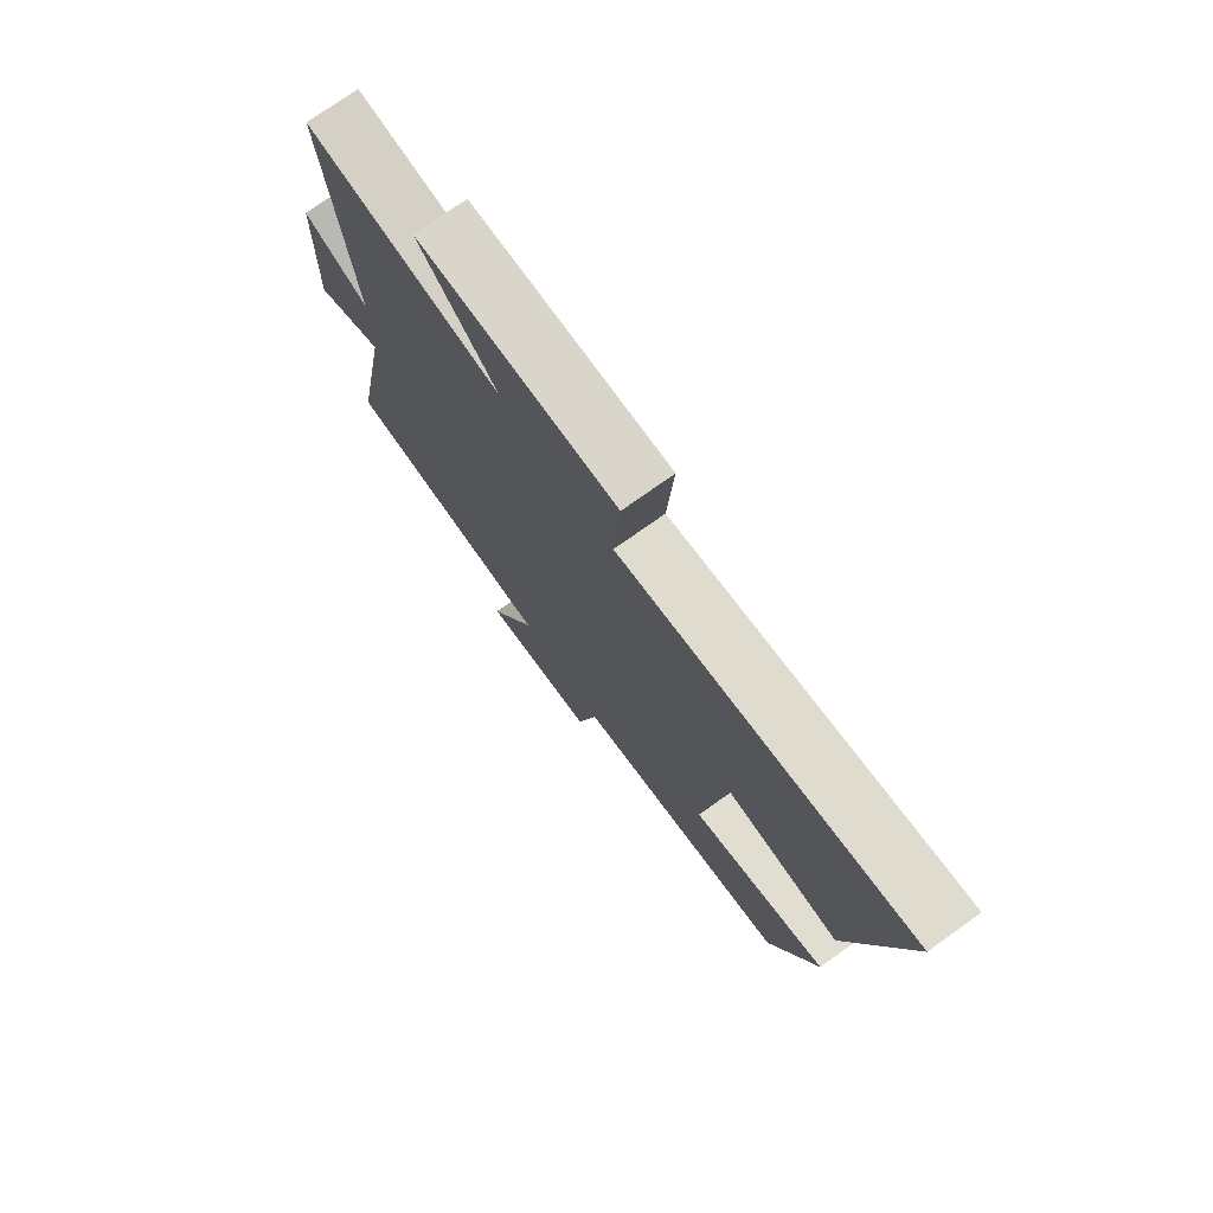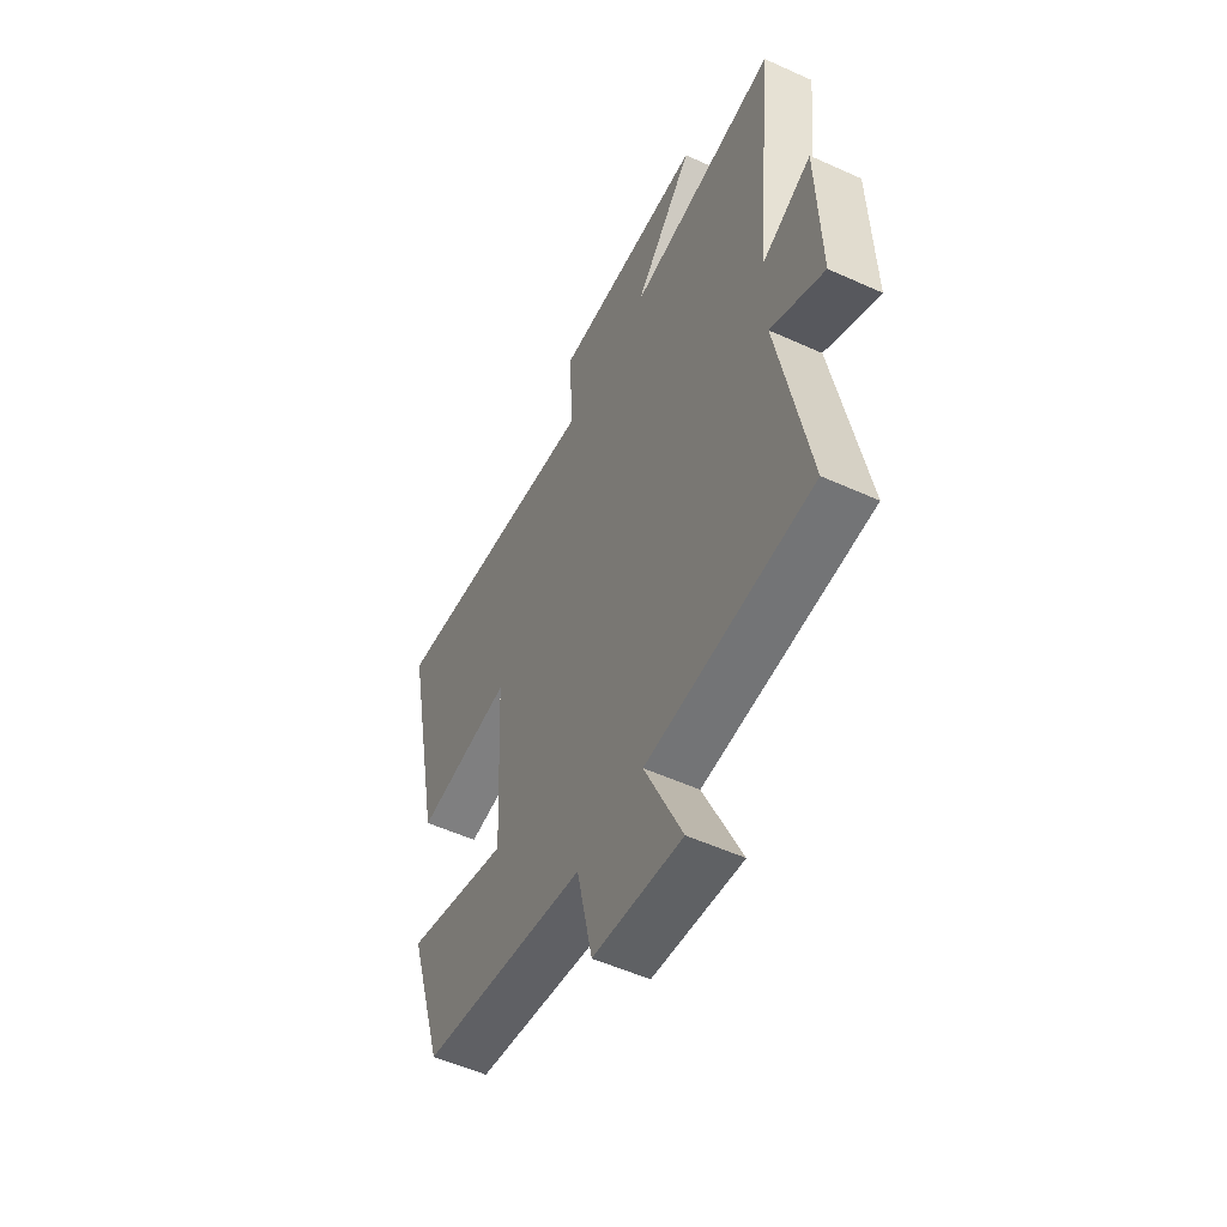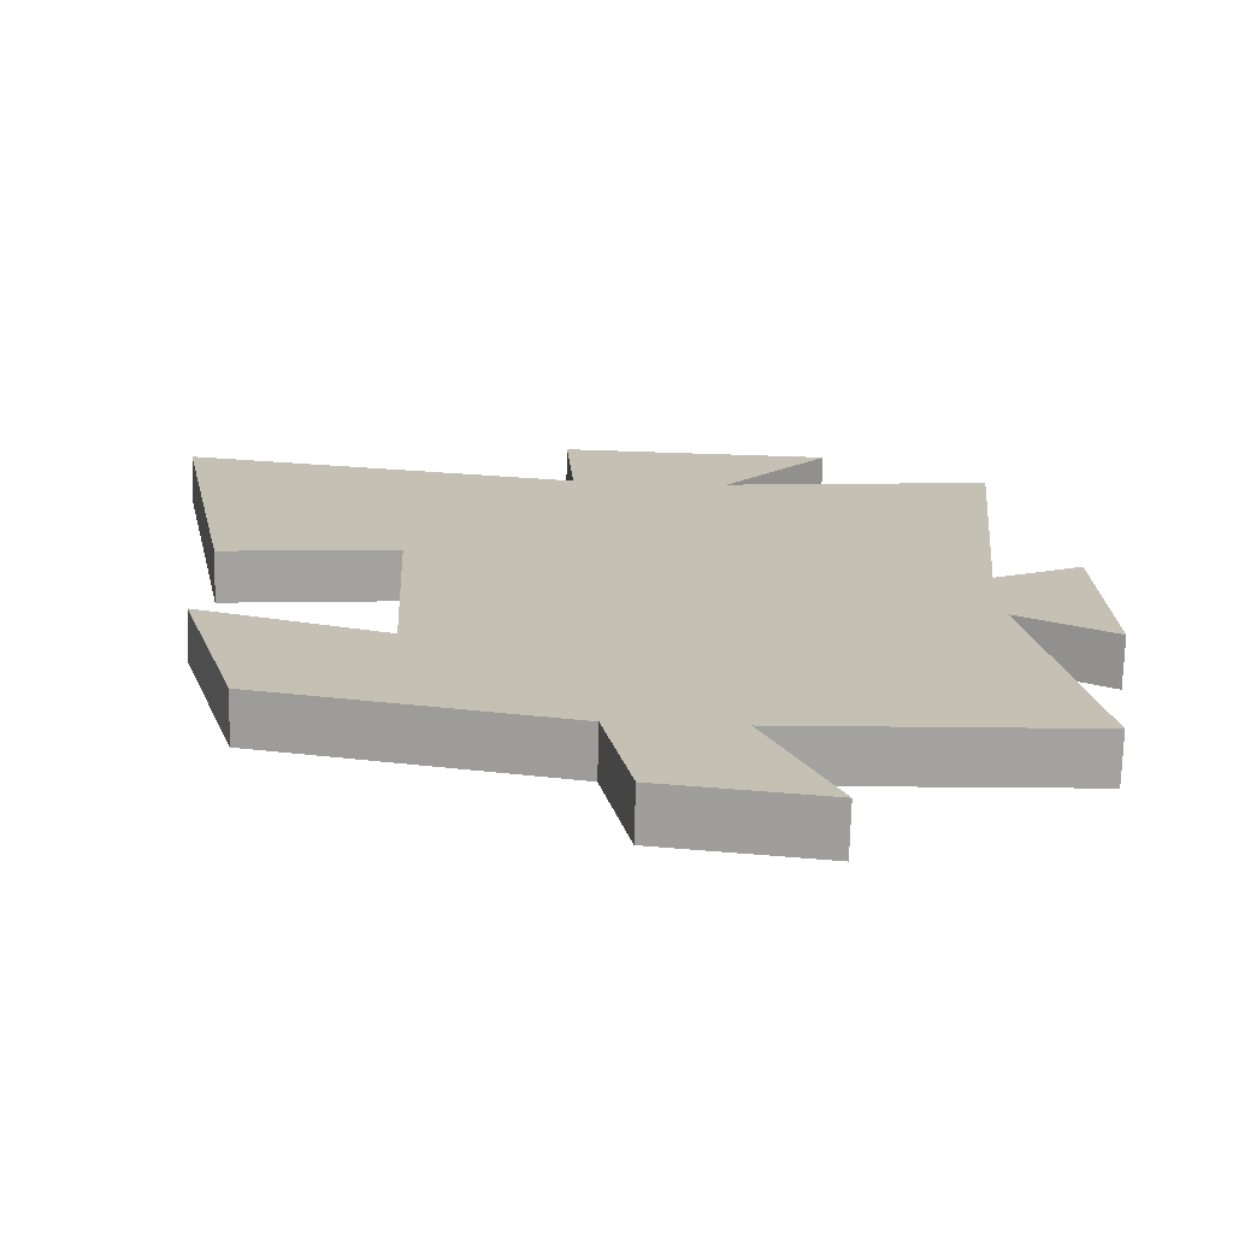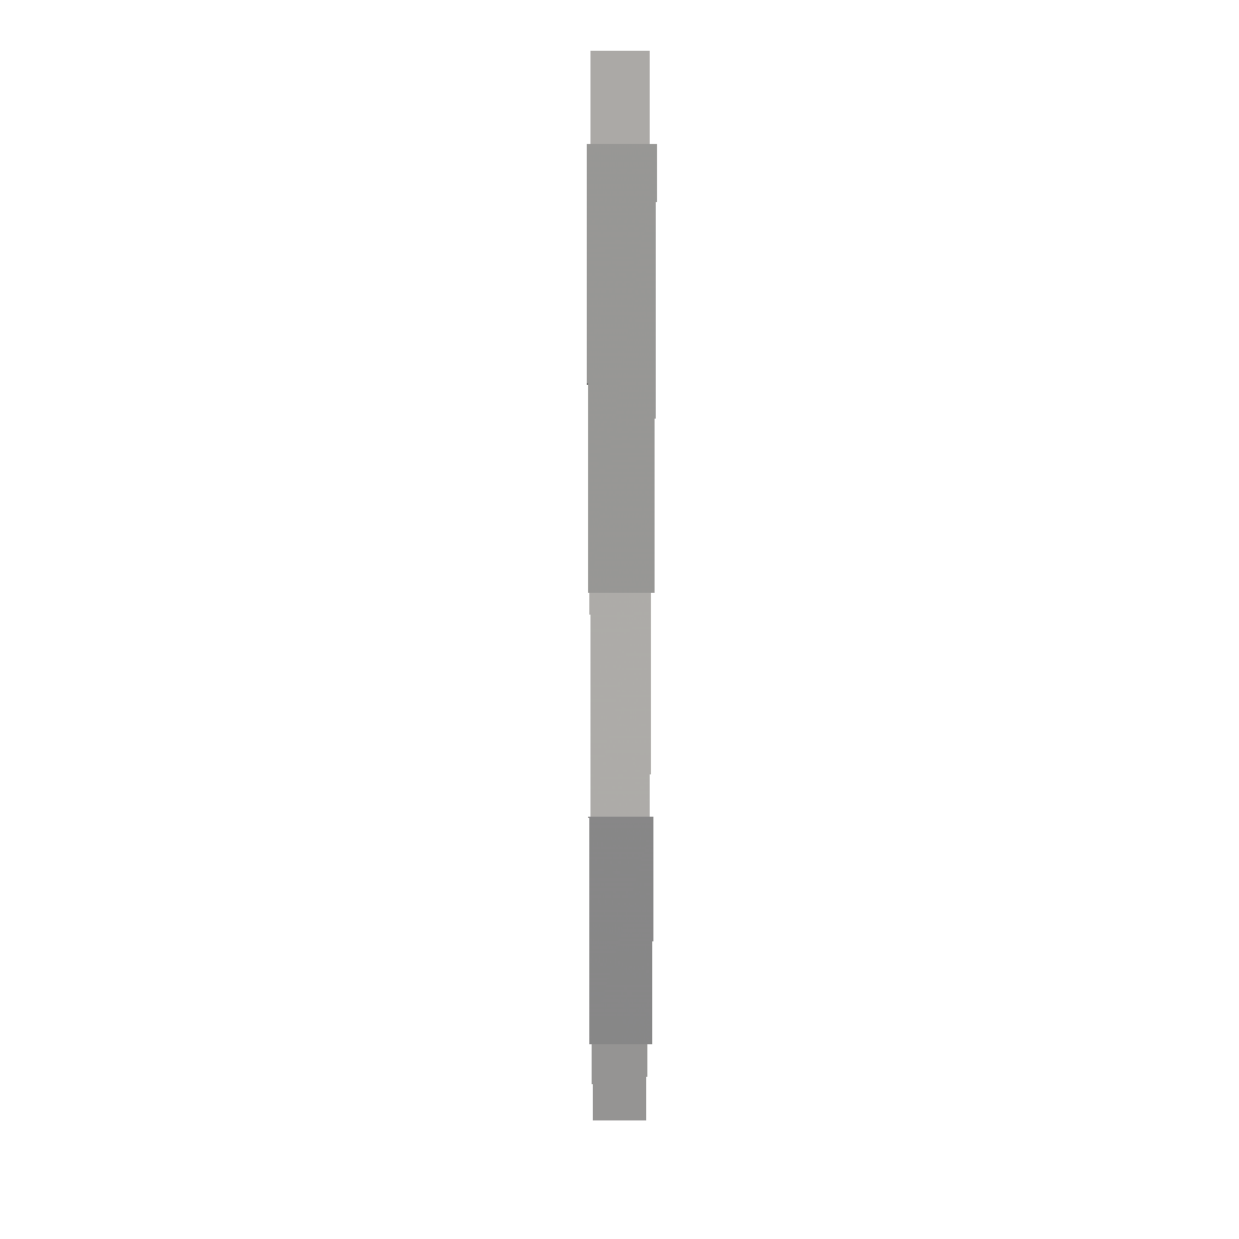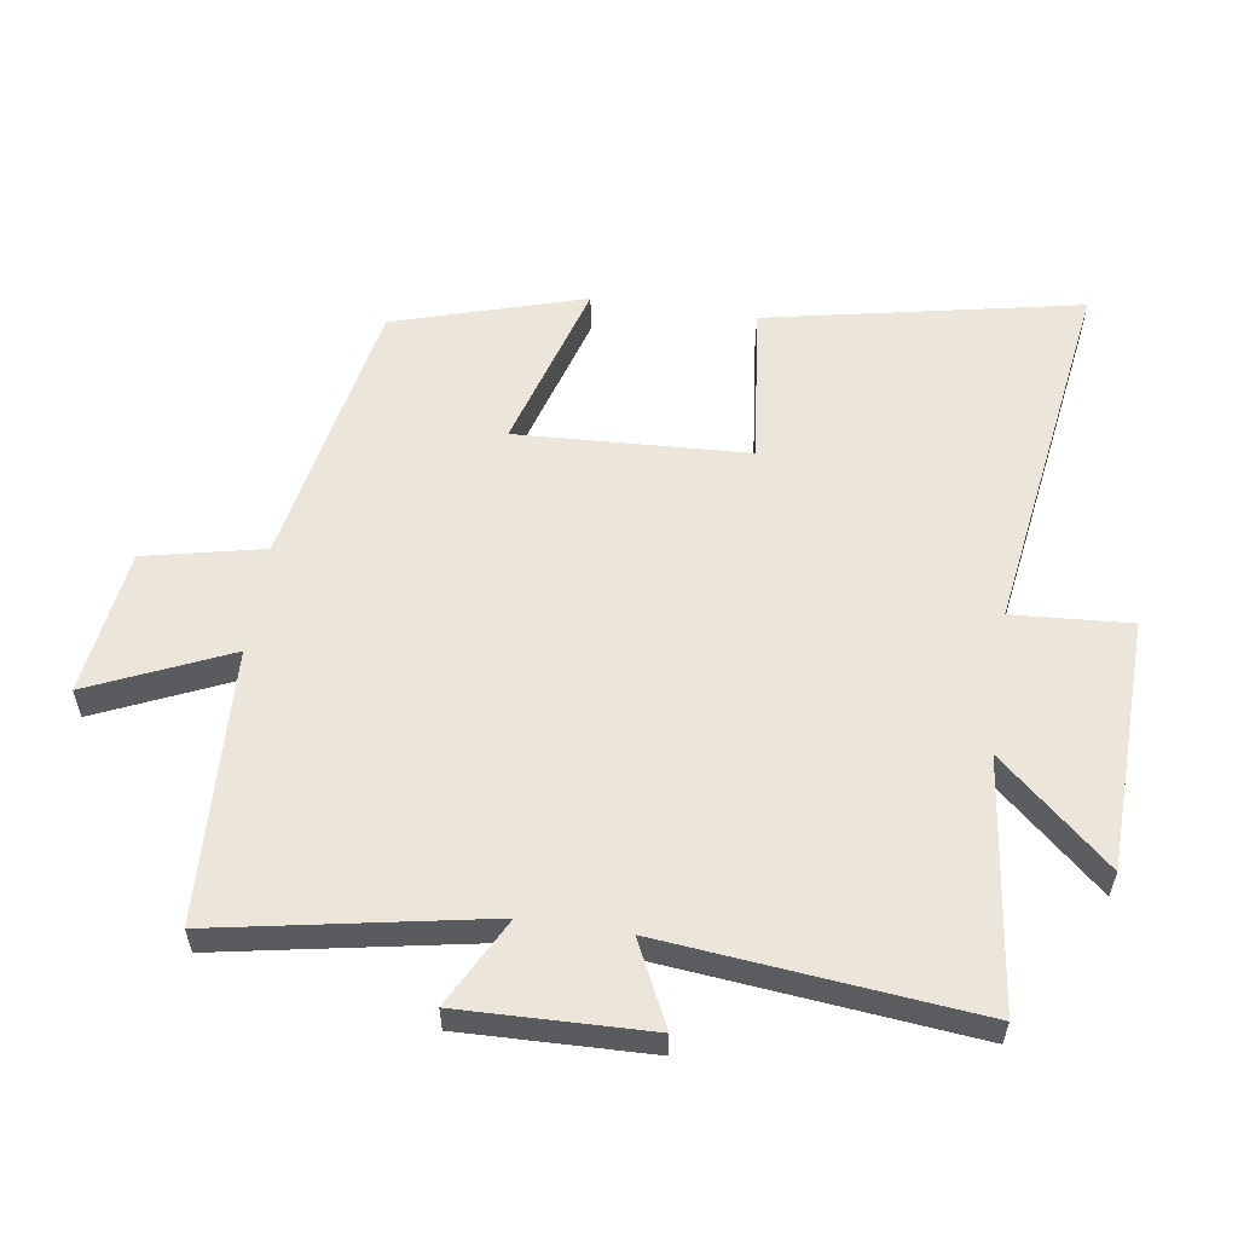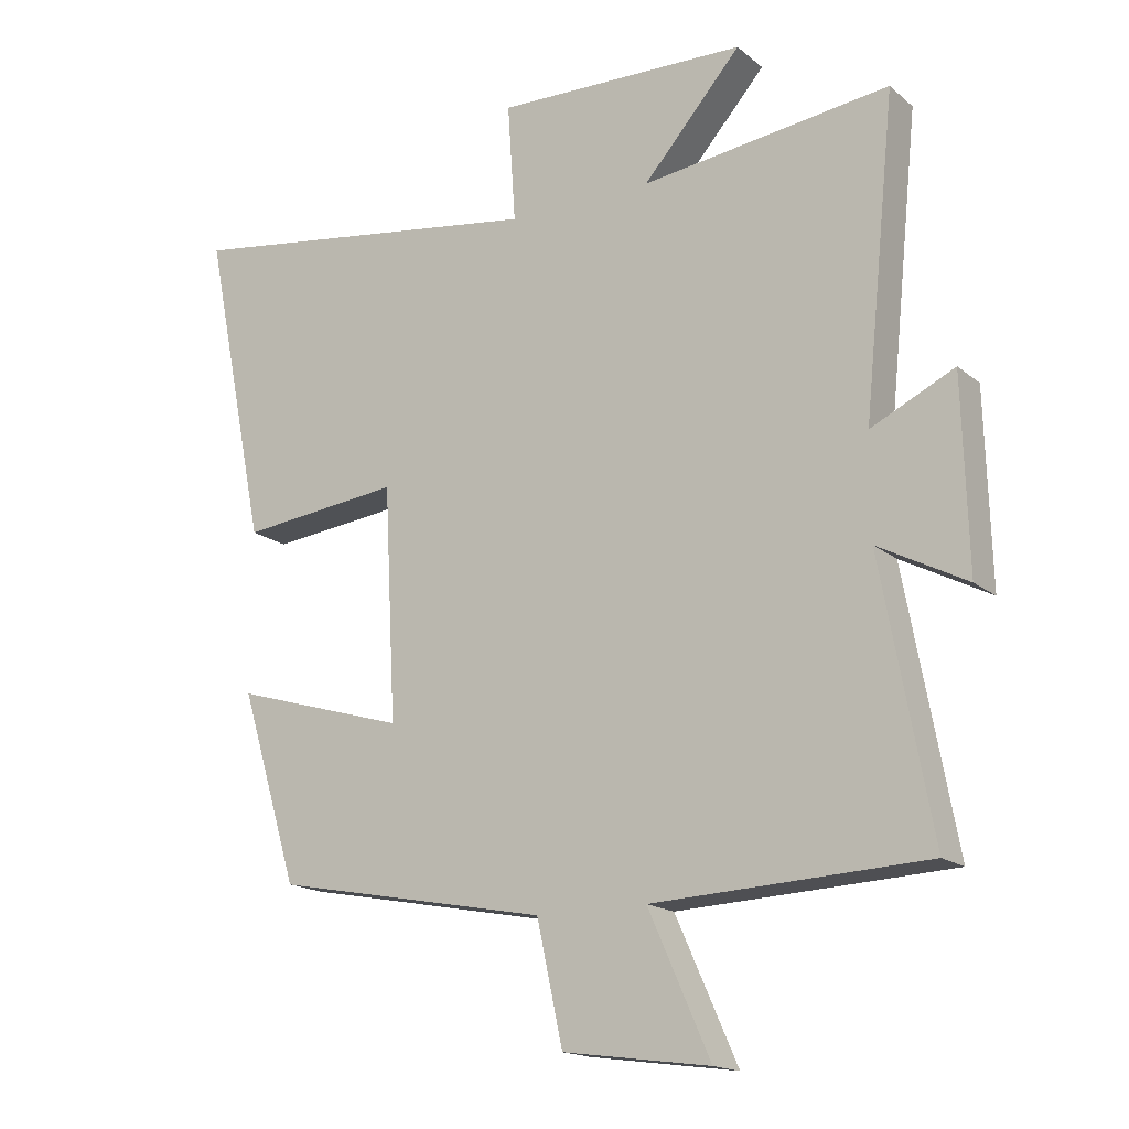
<metadata>
{"format":"obj","ext":"obj","renderer":"f3d","projection":"perspective","resolution":1024,"background":"white","views":[{"elev":75.3,"azim":54.6,"up":"+Z"},{"elev":-53.7,"azim":-115.8,"up":"+Z"},{"elev":-72.2,"azim":178.5,"up":"+Z"},{"elev":10.5,"azim":89.8,"up":"+Z"},{"elev":57.5,"azim":-81.5,"up":"+Y"},{"elev":-16.8,"azim":-147.5,"up":"+Z"}]}
</metadata>
<code>
v -0.548 0.07 0.547
v -0.175 0.07 0.5
v -0.323 0.07 0.668
v 0.055 0.07 0.678
v 0.043 0.07 0.5
v 0.595 0.07 0.581
v 0.5 0.07 0.109
v 0.259 0.07 0.136
v 0.241 0.07 -0.212
v 0.5 0.07 -0.135
v 0.413 0.07 -0.421
v 0.001 0.07 -0.5
v -0.038 0.07 -0.679
v -0.258 0.07 -0.709
v -0.165 0.07 -0.5
v -0.575 0.07 -0.481
v -0.5 0.07 -0.077
v -0.633 0.07 -0.147
v -0.625 0.07 0.137
v -0.5 0.07 0.077
v -0.548 0 0.547
v -0.175 0 0.5
v -0.323 0 0.668
v 0.055 0 0.678
v 0.043 0 0.5
v 0.595 0 0.581
v 0.5 0 0.109
v 0.259 0 0.136
v 0.241 0 -0.212
v 0.5 0 -0.135
v 0.413 0 -0.421
v 0.001 0 -0.5
v -0.038 0 -0.679
v -0.258 0 -0.709
v -0.165 0 -0.5
v -0.575 0 -0.481
v -0.5 0 -0.077
v -0.633 0 -0.147
v -0.625 0 0.137
v -0.5 0 0.077
f 17 18 19 20
f 15 16 17
f 15 17 20
f 12 13 14 15
f 11 12 15
f 10 11 15
f 9 10 15
f 20 1 2
f 15 20 2
f 9 15 2
f 8 9 2
f 5 6 7 8
f 2 3 4 5
f 2 5 8
f 40 39 38 37
f 37 36 35
f 40 37 35
f 35 34 33 32
f 35 32 31
f 35 31 30
f 35 30 29
f 22 21 40
f 22 40 35
f 22 35 29
f 22 29 28
f 28 27 26 25
f 25 24 23 22
f 28 25 22
f 1 21 22 2
f 2 22 23 3
f 3 23 24 4
f 4 24 25 5
f 5 25 26 6
f 6 26 27 7
f 7 27 28 8
f 8 28 29 9
f 9 29 30 10
f 10 30 31 11
f 11 31 32 12
f 12 32 33 13
f 13 33 34 14
f 14 34 35 15
f 15 35 36 16
f 16 36 37 17
f 17 37 38 18
f 18 38 39 19
f 19 39 40 20
f 20 40 21 1

</code>
